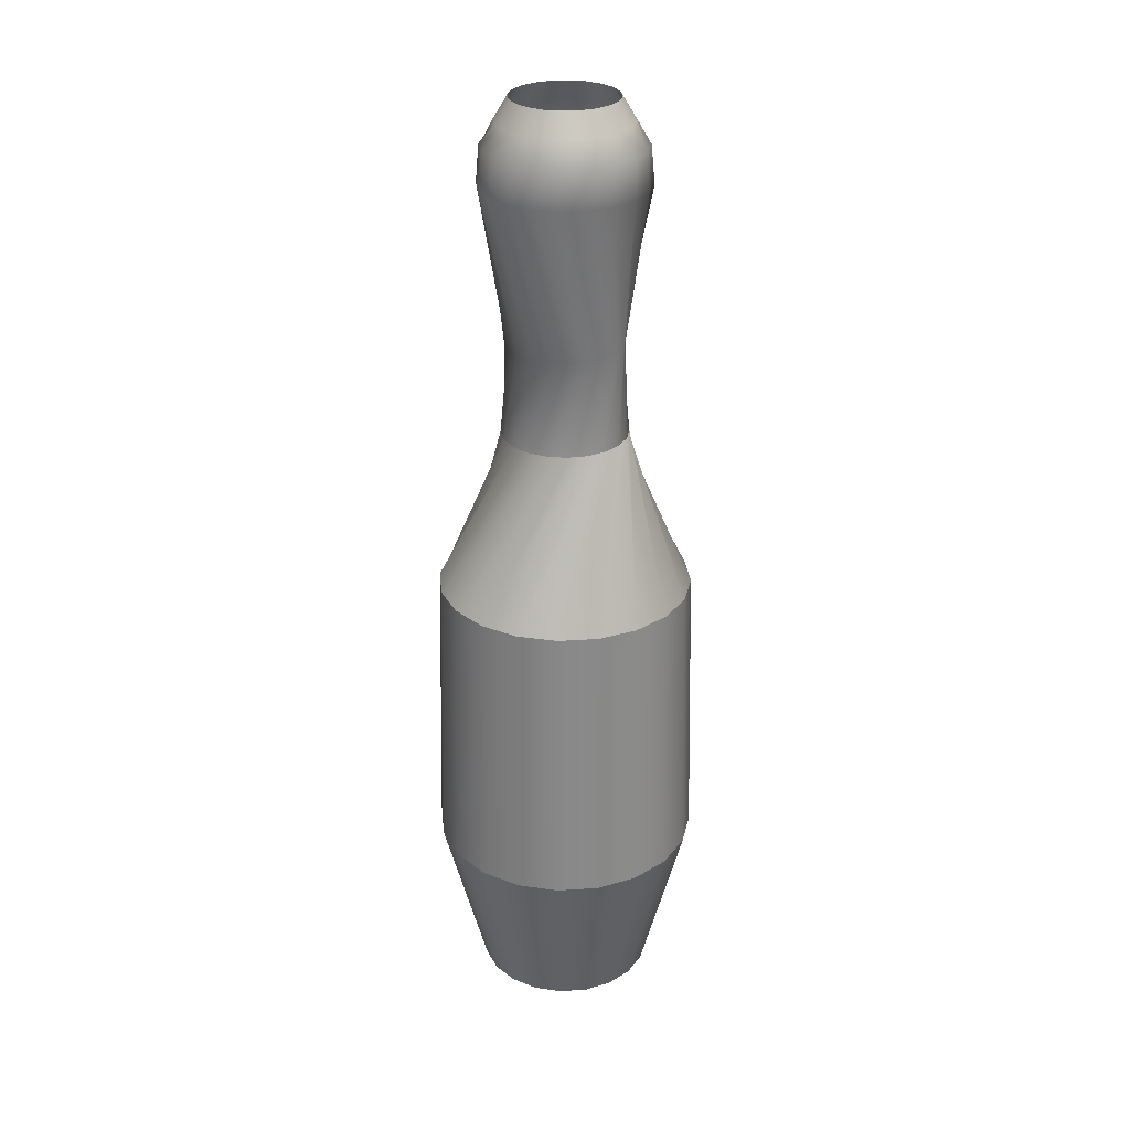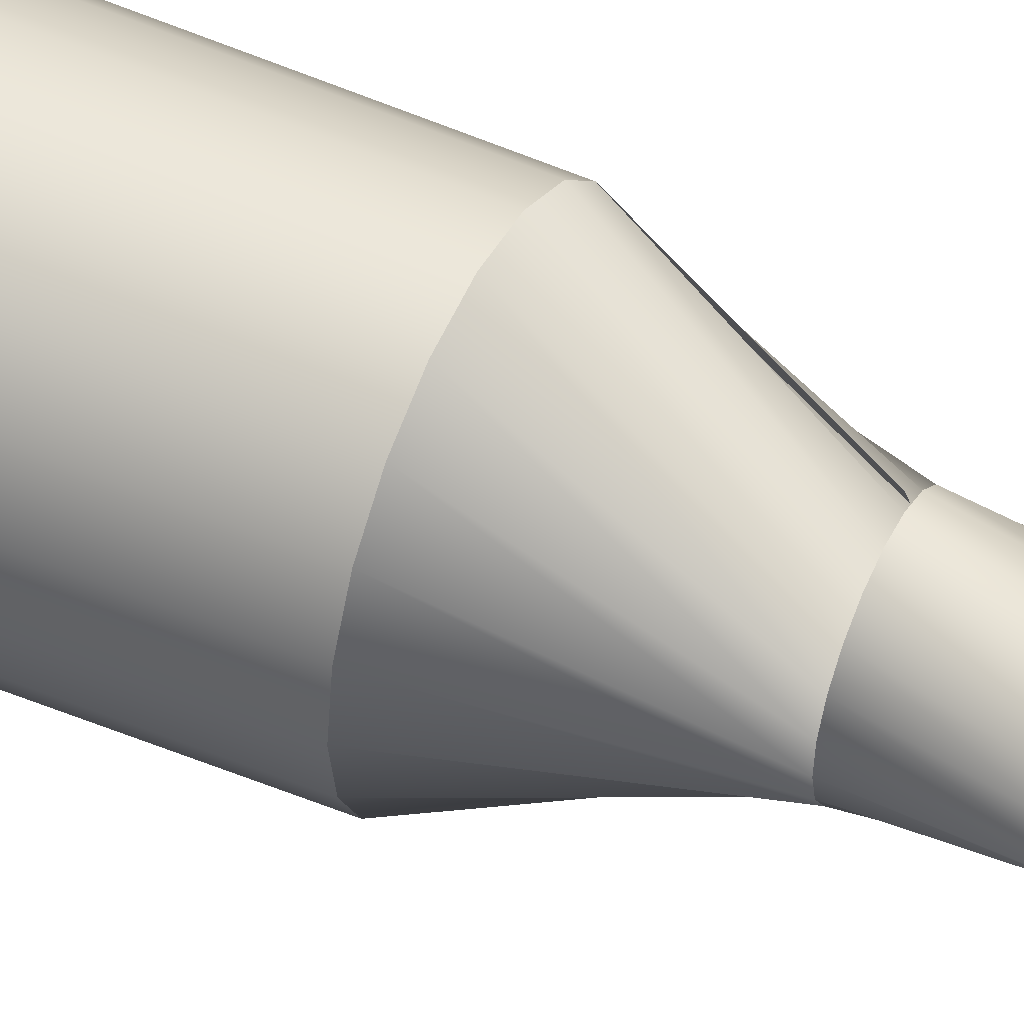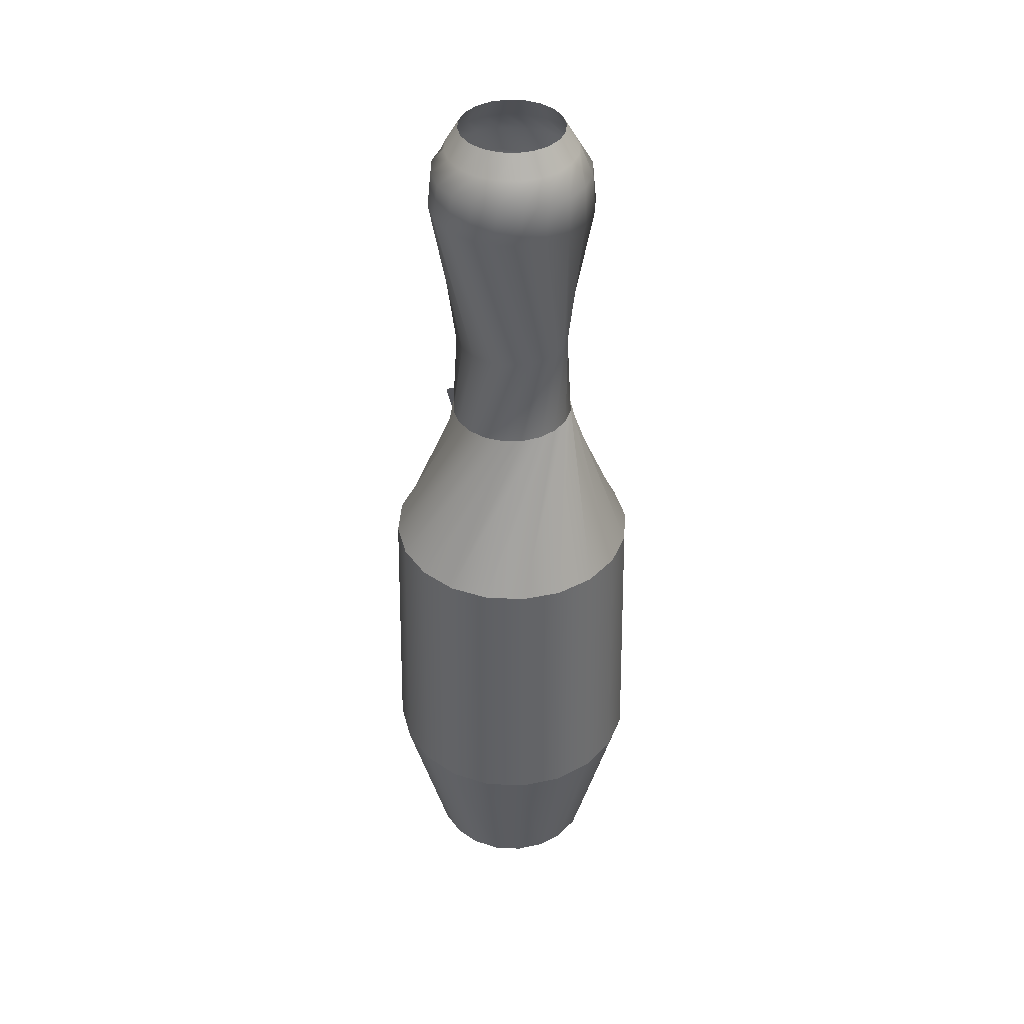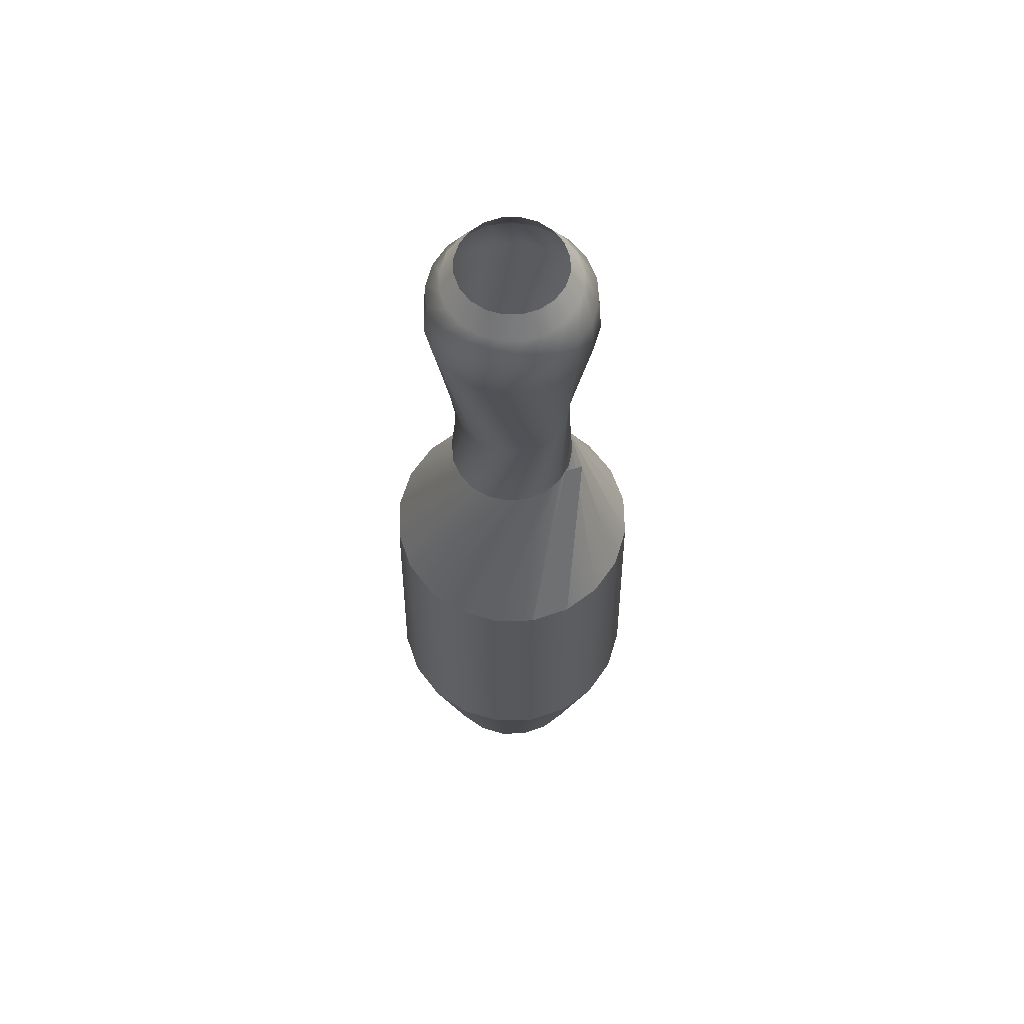
<metadata>
{"format":"obj","ext":"obj","renderer":"f3d","projection":"perspective","resolution":1024,"background":"white","views":[{"elev":28.4,"azim":-176.8,"up":"+Y"},{"elev":50.5,"azim":115.2,"up":"+Z"},{"elev":40.5,"azim":102.5,"up":"+Y"},{"elev":63.1,"azim":-82.2,"up":"+Y"}]}
</metadata>
<code>
g default
v 0.6524 0.9263 -0.212
v 0.555 0.9263 -0.4032
v 0.4032 0.9263 -0.555
v 0.212 0.9263 -0.6524
v -0 0.9263 -0.686
v -0.212 0.9263 -0.6524
v -0.4032 0.9263 -0.555
v -0.555 0.9263 -0.4032
v -0.6524 0.9263 -0.212
v -0.686 0.9263 -0
v -0.6524 0.9263 0.212
v -0.555 0.9263 0.4032
v -0.4032 0.9263 0.555
v -0.212 0.9263 0.6524
v -0 0.9263 0.686
v 0.212 0.9263 0.6524
v 0.4032 0.9263 0.555
v 0.555 0.9263 0.4032
v 0.6524 0.9263 0.212
v 0.686 0.9263 -0
v 0.6206 2.426 -0.2016
v 0.5279 2.426 -0.3835
v 0.3835 2.426 -0.5279
v 0.2016 2.426 -0.6206
v -0 2.426 -0.6525
v -0.2016 2.426 -0.6206
v -0.3835 2.426 -0.5279
v -0.5279 2.426 -0.3835
v -0.6206 2.426 -0.2016
v -0.6525 2.426 -0
v -0.6206 2.426 0.2016
v -0.5279 2.426 0.3835
v -0.3835 2.426 0.5279
v -0.2016 2.426 0.6206
v -0 2.426 0.6525
v 0.2016 2.426 0.6206
v 0.3835 2.426 0.5279
v 0.5279 2.426 0.3835
v 0.6206 2.426 0.2016
v 0.6525 2.426 -0
v 0.6524 0.9263 -0.212
v 0.555 0.9263 -0.4032
v 0.4032 0.9263 -0.555
v 0.212 0.9263 -0.6524
v -0 0.9263 -0.686
v -0.212 0.9263 -0.6524
v -0.4032 0.9263 -0.555
v -0.555 0.9263 -0.4032
v -0.6524 0.9263 -0.212
v -0.686 0.9263 -0
v -0.6524 0.9263 0.212
v -0.555 0.9263 0.4032
v -0.4032 0.9263 0.555
v -0.212 0.9263 0.6524
v -0 0.9263 0.686
v 0.212 0.9263 0.6524
v 0.4032 0.9263 0.555
v 0.555 0.9263 0.4032
v 0.6524 0.9263 0.212
v 0.686 0.9263 -0
v 0.6206 2.426 -0.2016
v 0.5279 2.426 -0.3835
v 0.3835 2.426 -0.5279
v 0.2016 2.426 -0.6206
v -0 2.426 -0.6525
v -0.2016 2.426 -0.6206
v -0.3835 2.426 -0.5279
v -0.5279 2.426 -0.3835
v -0.6206 2.426 -0.2016
v -0.6525 2.426 -0
v -0.6206 2.426 0.2016
v -0.5279 2.426 0.3835
v -0.3835 2.426 0.5279
v -0.2016 2.426 0.6206
v -0 2.426 0.6525
v 0.2016 2.426 0.6206
v 0.3835 2.426 0.5279
v 0.5279 2.426 0.3835
v 0.6206 2.426 0.2016
v 0.6525 2.426 -0
v 0.6206 2.426 -0.2016
v 0.5279 2.426 -0.3835
v 0.3835 2.426 -0.5279
v 0.2016 2.426 -0.6206
v -0 2.426 -0.6525
v -0.2016 2.426 -0.6206
v -0.3835 2.426 -0.5279
v -0.5279 2.426 -0.3835
v -0.6206 2.426 -0.2016
v -0.6525 2.426 -0
v -0.6206 2.426 0.2016
v -0.5279 2.426 0.3835
v -0.3835 2.426 0.5279
v -0.2016 2.426 0.6206
v -0 2.426 0.6525
v 0.2016 2.426 0.6206
v 0.3835 2.426 0.5279
v 0.5279 2.426 0.3835
v 0.6206 2.426 0.2016
v 0.6525 2.426 -0
v 0.6524 0.9263 -0.212
v 0.555 0.9263 -0.4032
v 0.4032 0.9263 -0.555
v 0.212 0.9263 -0.6524
v -0 0.9263 -0.686
v -0.212 0.9263 -0.6524
v -0.4032 0.9263 -0.555
v -0.555 0.9263 -0.4032
v -0.6524 0.9263 -0.212
v -0.686 0.9263 -0
v -0.6524 0.9263 0.212
v -0.555 0.9263 0.4032
v -0.4032 0.9263 0.555
v -0.212 0.9263 0.6524
v -0 0.9263 0.686
v 0.212 0.9263 0.6524
v 0.4032 0.9263 0.555
v 0.555 0.9263 0.4032
v 0.6524 0.9263 0.212
v 0.686 0.9263 -0
v 0.6206 2.426 -0.2016
v 0.5279 2.426 -0.3835
v 0.3835 2.426 -0.5279
v 0.2016 2.426 -0.6206
v -0 2.426 -0.6525
v -0.2016 2.426 -0.6206
v -0.3835 2.426 -0.5279
v -0.5279 2.426 -0.3835
v -0.6206 2.426 -0.2016
v -0.6525 2.426 -0
v -0.6206 2.426 0.2016
v -0.5279 2.426 0.3835
v -0.3835 2.426 0.5279
v -0.2016 2.426 0.6206
v -0 2.426 0.6525
v 0.2016 2.426 0.6206
v 0.3835 2.426 0.5279
v 0.5279 2.426 0.3835
v 0.6206 2.426 0.2016
v 0.6525 2.426 -0
v 0.6206 2.426 -0.2016
v 0.5279 2.426 -0.3835
v 0.3835 2.426 -0.5279
v 0.2016 2.426 -0.6206
v -0 2.426 -0.6525
v -0.2016 2.426 -0.6206
v -0.3835 2.426 -0.5279
v -0.5279 2.426 -0.3835
v -0.6206 2.426 -0.2016
v -0.6525 2.426 -0
v -0.6206 2.426 0.2016
v -0.5279 2.426 0.3835
v -0.3835 2.426 0.5279
v -0.2016 2.426 0.6206
v -0 2.426 0.6525
v 0.2016 2.426 0.6206
v 0.3835 2.426 0.5279
v 0.5279 2.426 0.3835
v 0.6206 2.426 0.2016
v 0.6525 2.426 -0
v 0.6524 0.9263 -0.212
v 0.555 0.9263 -0.4032
v 0.4032 0.9263 -0.555
v 0.212 0.9263 -0.6524
v -0 0.9263 -0.686
v -0.212 0.9263 -0.6524
v -0.4032 0.9263 -0.555
v -0.555 0.9263 -0.4032
v -0.6524 0.9263 -0.212
v -0.686 0.9263 -0
v -0.6524 0.9263 0.212
v -0.555 0.9263 0.4032
v -0.4032 0.9263 0.555
v -0.212 0.9263 0.6524
v -0 0.9263 0.686
v 0.212 0.9263 0.6524
v 0.4032 0.9263 0.555
v 0.555 0.9263 0.4032
v 0.6524 0.9263 0.212
v 0.686 0.9263 -0
v 0.6206 2.426 -0.2016
v 0.5279 2.426 -0.3835
v 0.3835 2.426 -0.5279
v 0.2016 2.426 -0.6206
v -0 2.426 -0.6525
v -0.2016 2.426 -0.6206
v -0.3835 2.426 -0.5279
v -0.5279 2.426 -0.3835
v -0.6206 2.426 -0.2016
v -0.6525 2.426 -0
v -0.6206 2.426 0.2016
v -0.5279 2.426 0.3835
v -0.3835 2.426 0.5279
v -0.2016 2.426 0.6206
v -0 2.426 0.6525
v 0.2016 2.426 0.6206
v 0.3835 2.426 0.5279
v 0.5279 2.426 0.3835
v 0.6206 2.426 0.2016
v 0.6525 2.426 -0
v -0.1568 3.26 0.2016
v -0.06413 3.26 0.3835
v 0.1682 3.26 -0.2733
v 0.07548 3.26 -0.3119
v -0.02458 3.26 -0.3199
v -0.1222 3.26 -0.2967
v -0.2079 3.26 -0.2444
v -0.2733 3.26 -0.1682
v -0.3119 3.26 -0.07548
v -0.3199 3.26 0.02458
v -0.2967 3.26 0.1222
v -0.2444 3.26 0.2079
v -0.1682 3.26 0.2733
v -0.07548 3.26 0.3119
v 0.02458 3.26 0.3199
v 0.1222 3.26 0.2967
v 0.2079 3.26 0.2444
v 0.2733 3.26 0.1682
v 0.3119 3.26 0.07548
v 0.3199 3.26 -0.02458
v 0.2967 3.26 -0.1222
v 0.2444 3.26 -0.2079
v 0.06218 3.738 -0.2901
v -0.0305 3.738 -0.2951
v -0.1202 3.738 -0.2712
v -0.1981 3.738 -0.2208
v -0.2567 3.738 -0.1488
v -0.2901 3.738 -0.06218
v -0.2951 3.738 0.0305
v -0.2712 3.738 0.1202
v -0.2208 3.738 0.1981
v -0.1488 3.738 0.2567
v -0.06218 3.738 0.2901
v 0.0305 3.738 0.2951
v 0.1202 3.738 0.2712
v 0.1981 3.738 0.2208
v 0.2567 3.738 0.1488
v 0.2901 3.738 0.06218
v 0.2951 3.738 -0.0305
v 0.2712 3.738 -0.1202
v 0.2208 3.738 -0.1981
v 0.1488 3.738 -0.2567
v 0.3398 4.525 -0.2461
v 0.2472 4.525 -0.3391
v 0.1303 4.525 -0.3988
v 0.00067 4.525 -0.4196
v -0.129 4.525 -0.3993
v -0.2461 4.525 -0.3398
v -0.3391 4.525 -0.2472
v -0.3988 4.525 -0.1303
v -0.4196 4.525 -0.00067
v -0.3993 4.525 0.129
v -0.3398 4.525 0.2461
v -0.2472 4.525 0.3391
v -0.1303 4.525 0.3988
v -0.00067 4.525 0.4196
v 0.129 4.525 0.3993
v 0.2461 4.525 0.3398
v 0.3391 4.525 0.2472
v 0.3988 4.525 0.1303
v 0.4196 4.525 0.000671
v 0.3993 4.525 -0.129
v 0.3151 4.716 -0.25
v 0.2224 4.716 -0.3351
v 0.108 4.716 -0.3875
v -0.01705 4.716 -0.4019
v -0.1404 4.716 -0.3769
v -0.25 4.716 -0.3151
v -0.3351 4.716 -0.2224
v -0.3875 4.716 -0.108
v -0.4019 4.716 0.01705
v -0.3769 4.716 0.1404
v -0.3151 4.716 0.25
v -0.2224 4.716 0.3351
v -0.108 4.716 0.3875
v 0.01705 4.716 0.4019
v 0.1404 4.716 0.3769
v 0.25 4.716 0.3151
v 0.3351 4.716 0.2224
v 0.3875 4.716 0.108
v 0.4019 4.716 -0.01705
v 0.3769 4.716 -0.1404
v 0.1975 4.83 -0.2686
v 0.1049 4.83 -0.3165
v 0.001911 4.83 -0.3334
v -0.1012 4.83 -0.3177
v -0.1944 4.83 -0.2709
v -0.2686 4.83 -0.1975
v -0.3165 4.83 -0.1049
v -0.3334 4.83 -0.001911
v -0.3177 4.83 0.1012
v -0.2709 4.83 0.1944
v -0.1975 4.83 0.2686
v -0.1049 4.83 0.3165
v -0.001912 4.83 0.3334
v 0.1012 4.83 0.3177
v 0.1944 4.83 0.2709
v 0.2686 4.83 0.1975
v 0.3165 4.83 0.1049
v 0.3334 4.83 0.001911
v 0.3177 4.83 -0.1012
v 0.2709 4.83 -0.1944
v 0.1575 4.943 -0.2142
v 0.0836 4.943 -0.2524
v 0.001523 4.943 -0.2658
v -0.0807 4.943 -0.2533
v -0.155 4.943 -0.216
v -0.2142 4.943 -0.1575
v -0.2524 4.943 -0.0836
v -0.2658 4.943 -0.001524
v -0.2533 4.943 0.0807
v -0.216 4.943 0.155
v -0.1575 4.943 0.2142
v -0.0836 4.943 0.2524
v -0.001526 4.943 0.2658
v 0.0807 4.943 0.2533
v 0.155 4.943 0.216
v 0.2142 4.943 0.1575
v 0.2524 4.943 0.0836
v 0.2658 4.943 0.001524
v 0.2533 4.943 -0.0807
v 0.216 4.943 -0.155
v 0.435 0.05047 -0.1413
v 0.37 0.05047 -0.2689
v 0.2689 0.05047 -0.37
v 0.1413 0.05047 -0.435
v -0 0.05047 -0.4574
v -0.1413 0.05047 -0.435
v -0.2689 0.05047 -0.37
v -0.37 0.05047 -0.2689
v -0.435 0.05047 -0.1413
v -0.4574 0.05047 -0
v -0.435 0.05047 0.1413
v -0.37 0.05047 0.2689
v -0.2689 0.05047 0.37
v -0.1413 0.05047 0.435
v -0 0.05047 0.4574
v 0.1413 0.05047 0.435
v 0.2689 0.05047 0.37
v 0.37 0.05047 0.2689
v 0.435 0.05047 0.1413
v 0.4574 0.05047 -0
v 0.1912 0.1174 -0.06211
v 0.1626 0.1174 -0.1181
v 0.1181 0.1174 -0.1626
v 0.06211 0.1174 -0.1912
v 0 0.1174 -0.201
v -0.06211 0.1174 -0.1912
v -0.1181 0.1174 -0.1626
v -0.1626 0.1174 -0.1181
v -0.1912 0.1174 -0.06211
v -0.201 0.1174 -0
v -0.1912 0.1174 0.06211
v -0.1626 0.1174 0.1181
v -0.1181 0.1174 0.1626
v -0.06211 0.1174 0.1912
v -0 0.1174 0.201
v 0.06211 0.1174 0.1912
v 0.1181 0.1174 0.1626
v 0.1626 0.1174 0.1181
v 0.1912 0.1174 0.06211
v 0.201 0.1174 -0
g pCylinder1
f 1 2 22 21
f 2 3 23 22
f 3 4 24 23
f 4 5 25 24
f 5 6 26 25
f 6 7 27 26
f 7 8 28 27
f 8 9 29 28
f 9 10 30 29
f 10 11 31 30
f 11 12 32 31
f 12 13 33 32
f 13 14 34 33
f 14 15 35 34
f 15 16 36 35
f 16 17 37 36
f 17 18 38 37
f 18 19 39 38
f 19 20 40 39
f 20 1 21 40
f 2 1 41 42
f 3 2 42 43
f 4 3 43 44
f 5 4 44 45
f 6 5 45 46
f 7 6 46 47
f 8 7 47 48
f 9 8 48 49
f 10 9 49 50
f 11 10 50 51
f 12 11 51 52
f 13 12 52 53
f 14 13 53 54
f 15 14 54 55
f 16 15 55 56
f 17 16 56 57
f 18 17 57 58
f 19 18 58 59
f 20 19 59 60
f 1 20 60 41
f 21 22 62 61
f 22 23 63 62
f 23 24 64 63
f 24 25 65 64
f 25 26 66 65
f 26 27 67 66
f 27 28 68 67
f 28 29 69 68
f 29 30 70 69
f 30 31 71 70
f 31 32 72 71
f 32 33 73 72
f 33 34 74 73
f 34 35 75 74
f 35 36 76 75
f 36 37 77 76
f 37 38 78 77
f 38 39 79 78
f 39 40 80 79
f 40 21 61 80
f 21 22 82 81
f 22 23 83 82
f 23 24 84 83
f 24 25 85 84
f 25 26 86 85
f 26 27 87 86
f 27 28 88 87
f 28 29 89 88
f 29 30 90 89
f 30 31 91 90
f 31 32 92 91
f 32 33 93 92
f 33 34 94 93
f 34 35 95 94
f 35 36 96 95
f 36 37 97 96
f 37 38 98 97
f 38 39 99 98
f 39 40 100 99
f 40 21 81 100
f 42 41 101 102
f 43 42 102 103
f 44 43 103 104
f 45 44 104 105
f 46 45 105 106
f 47 46 106 107
f 48 47 107 108
f 49 48 108 109
f 50 49 109 110
f 51 50 110 111
f 52 51 111 112
f 53 52 112 113
f 54 53 113 114
f 55 54 114 115
f 56 55 115 116
f 57 56 116 117
f 58 57 117 118
f 59 58 118 119
f 60 59 119 120
f 41 60 120 101
f 61 62 122 121
f 62 63 123 122
f 63 64 124 123
f 64 65 125 124
f 65 66 126 125
f 66 67 127 126
f 67 68 128 127
f 68 69 129 128
f 69 70 130 129
f 70 71 131 130
f 71 72 132 131
f 72 73 133 132
f 73 74 134 133
f 74 75 135 134
f 75 76 136 135
f 76 77 137 136
f 77 78 138 137
f 78 79 139 138
f 79 80 140 139
f 80 61 121 140
f 81 82 142 141
f 82 83 143 142
f 83 84 144 143
f 84 85 145 144
f 85 86 146 145
f 86 87 147 146
f 87 88 148 147
f 88 89 149 148
f 89 90 150 149
f 90 91 151 150
f 91 92 152 151
f 92 93 153 152
f 93 94 154 153
f 94 95 155 154
f 95 96 156 155
f 96 97 157 156
f 97 98 158 157
f 98 99 159 158
f 99 100 160 159
f 100 81 141 160
f 102 101 161 162
f 103 102 162 163
f 104 103 163 164
f 105 104 164 165
f 106 105 165 166
f 107 106 166 167
f 108 107 167 168
f 109 108 168 169
f 110 109 169 170
f 111 110 170 171
f 112 111 171 172
f 113 112 172 173
f 114 113 173 174
f 115 114 174 175
f 116 115 175 176
f 117 116 176 177
f 118 117 177 178
f 119 118 178 179
f 120 119 179 180
f 101 120 180 161
f 121 122 182 181
f 122 123 183 182
f 123 124 184 183
f 124 125 185 184
f 125 126 186 185
f 126 127 187 186
f 127 128 188 187
f 128 129 189 188
f 129 130 190 189
f 130 131 191 190
f 131 132 192 191
f 132 133 193 192
f 133 134 194 193
f 134 135 195 194
f 135 136 196 195
f 136 137 197 196
f 137 138 198 197
f 138 139 199 198
f 139 140 200 199
f 140 121 181 200
f 71 72 202 201
f 181 182 204 203
f 182 183 205 204
f 183 184 206 205
f 184 185 207 206
f 185 186 208 207
f 186 187 209 208
f 187 188 210 209
f 188 189 211 210
f 189 190 212 211
f 190 191 213 212
f 191 192 214 213
f 192 193 215 214
f 193 194 216 215
f 194 195 217 216
f 195 196 218 217
f 196 197 219 218
f 197 198 220 219
f 198 199 221 220
f 199 200 222 221
f 200 181 203 222
f 203 204 224 223
f 204 205 225 224
f 205 206 226 225
f 206 207 227 226
f 207 208 228 227
f 208 209 229 228
f 209 210 230 229
f 210 211 231 230
f 211 212 232 231
f 212 213 233 232
f 213 214 234 233
f 214 215 235 234
f 215 216 236 235
f 216 217 237 236
f 217 218 238 237
f 218 219 239 238
f 219 220 240 239
f 220 221 241 240
f 221 222 242 241
f 222 203 223 242
f 223 224 244 243
f 224 225 245 244
f 225 226 246 245
f 226 227 247 246
f 227 228 248 247
f 228 229 249 248
f 229 230 250 249
f 230 231 251 250
f 231 232 252 251
f 232 233 253 252
f 233 234 254 253
f 234 235 255 254
f 235 236 256 255
f 236 237 257 256
f 237 238 258 257
f 238 239 259 258
f 239 240 260 259
f 240 241 261 260
f 241 242 262 261
f 242 223 243 262
f 243 244 264 263
f 244 245 265 264
f 245 246 266 265
f 246 247 267 266
f 247 248 268 267
f 248 249 269 268
f 249 250 270 269
f 250 251 271 270
f 251 252 272 271
f 252 253 273 272
f 253 254 274 273
f 254 255 275 274
f 255 256 276 275
f 256 257 277 276
f 257 258 278 277
f 258 259 279 278
f 259 260 280 279
f 260 261 281 280
f 261 262 282 281
f 262 243 263 282
f 263 264 284 283
f 264 265 285 284
f 265 266 286 285
f 266 267 287 286
f 267 268 288 287
f 268 269 289 288
f 269 270 290 289
f 270 271 291 290
f 271 272 292 291
f 272 273 293 292
f 273 274 294 293
f 274 275 295 294
f 275 276 296 295
f 276 277 297 296
f 277 278 298 297
f 278 279 299 298
f 279 280 300 299
f 280 281 301 300
f 281 282 302 301
f 282 263 283 302
f 283 284 304 303
f 284 285 305 304
f 285 286 306 305
f 286 287 307 306
f 287 288 308 307
f 288 289 309 308
f 289 290 310 309
f 290 291 311 310
f 291 292 312 311
f 292 293 313 312
f 293 294 314 313
f 294 295 315 314
f 295 296 316 315
f 296 297 317 316
f 297 298 318 317
f 298 299 319 318
f 299 300 320 319
f 300 301 321 320
f 301 302 322 321
f 302 283 303 322
f 1 2 324 323
f 2 3 325 324
f 3 4 326 325
f 4 5 327 326
f 5 6 328 327
f 6 7 329 328
f 7 8 330 329
f 8 9 331 330
f 9 10 332 331
f 10 11 333 332
f 11 12 334 333
f 12 13 335 334
f 13 14 336 335
f 14 15 337 336
f 15 16 338 337
f 16 17 339 338
f 17 18 340 339
f 18 19 341 340
f 19 20 342 341
f 20 1 323 342
f 323 324 344 343
f 324 325 345 344
f 325 326 346 345
f 326 327 347 346
f 327 328 348 347
f 328 329 349 348
f 329 330 350 349
f 330 331 351 350
f 331 332 352 351
f 332 333 353 352
f 333 334 354 353
f 334 335 355 354
f 335 336 356 355
f 336 337 357 356
f 337 338 358 357
f 338 339 359 358
f 339 340 360 359
f 340 341 361 360
f 341 342 362 361
f 342 323 343 362

</code>
